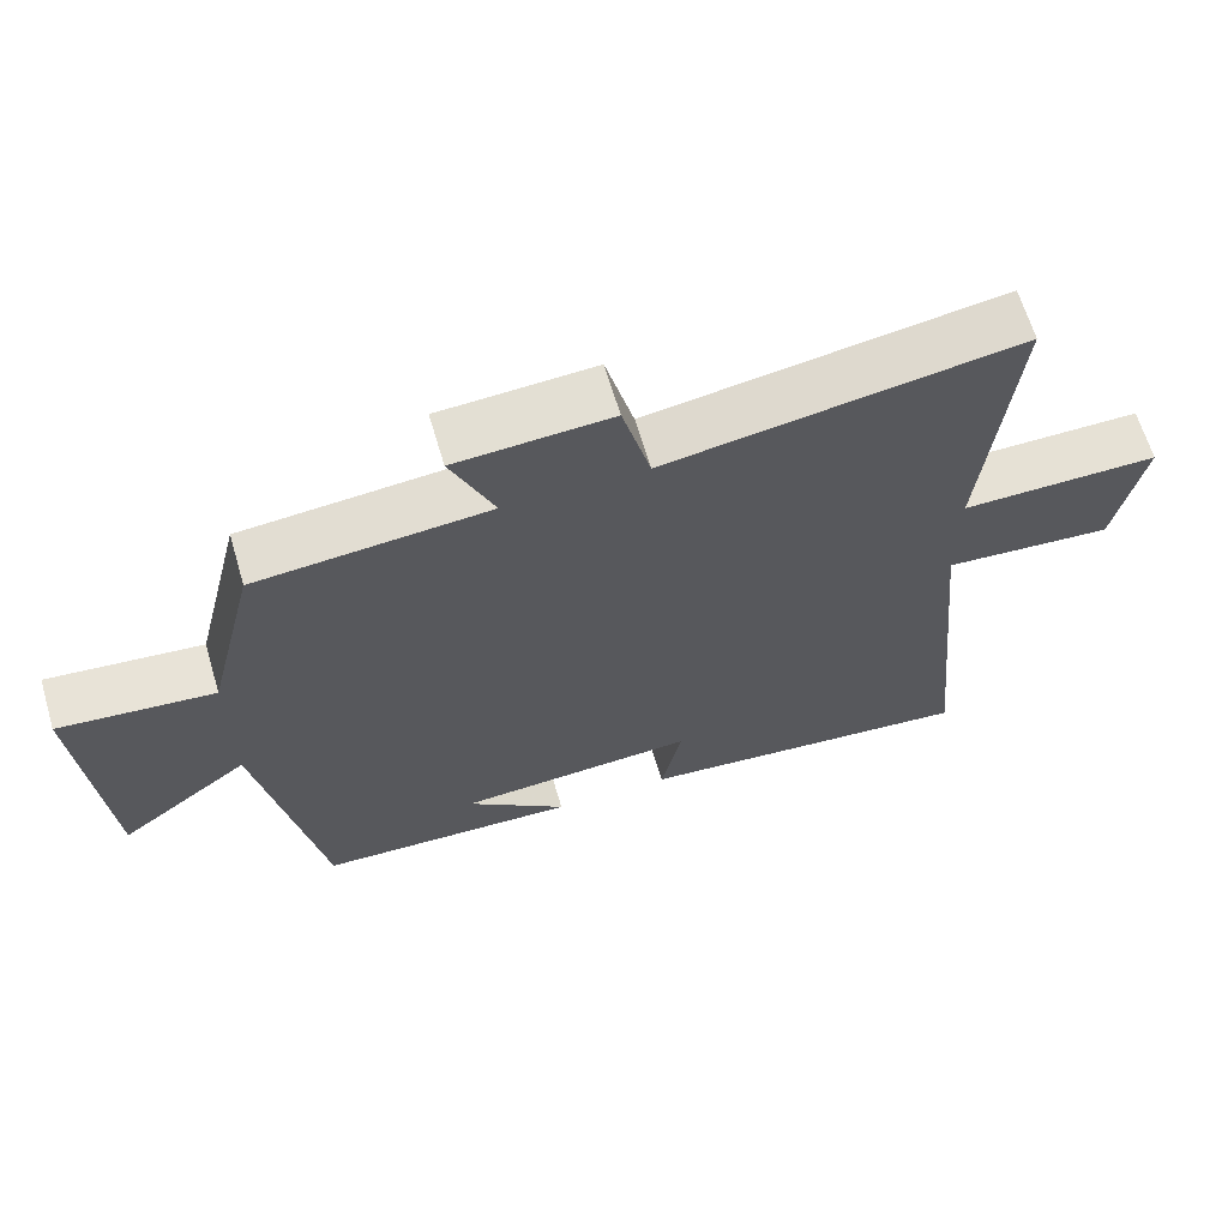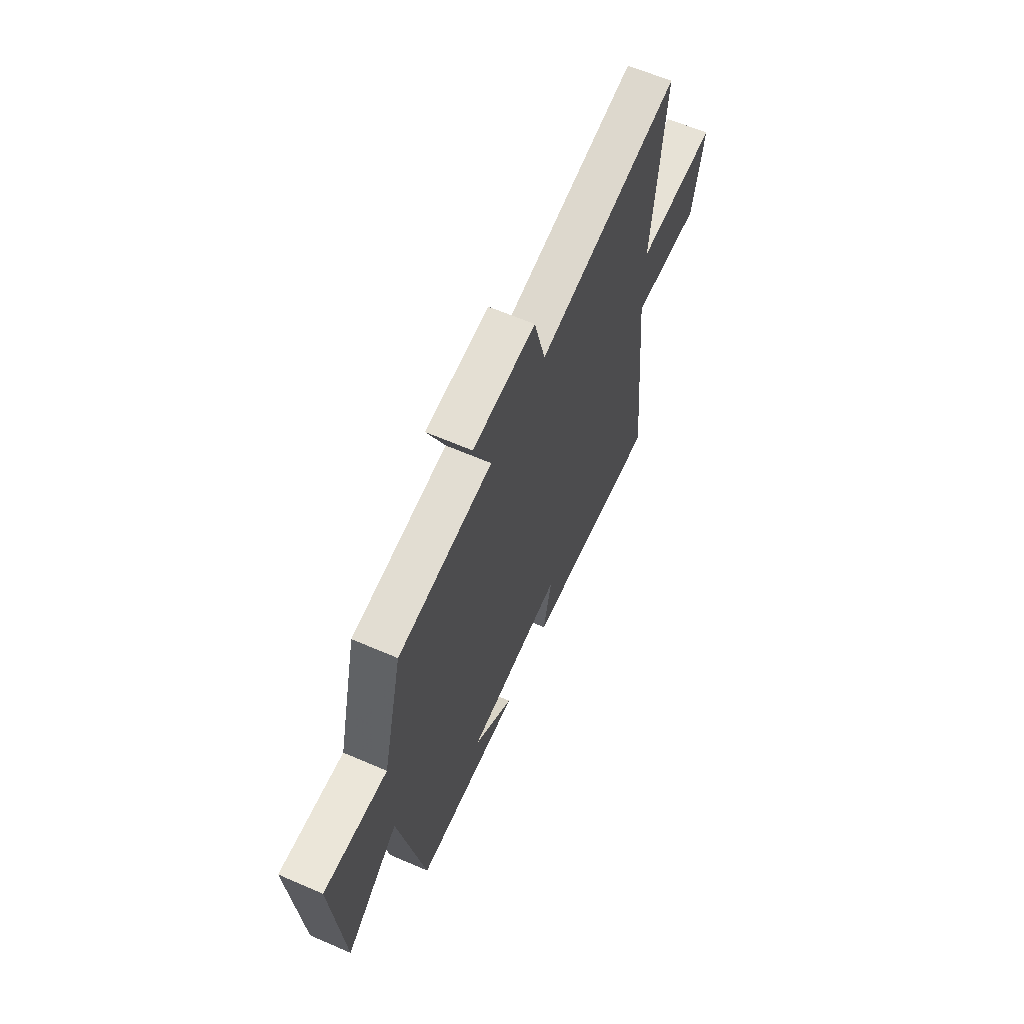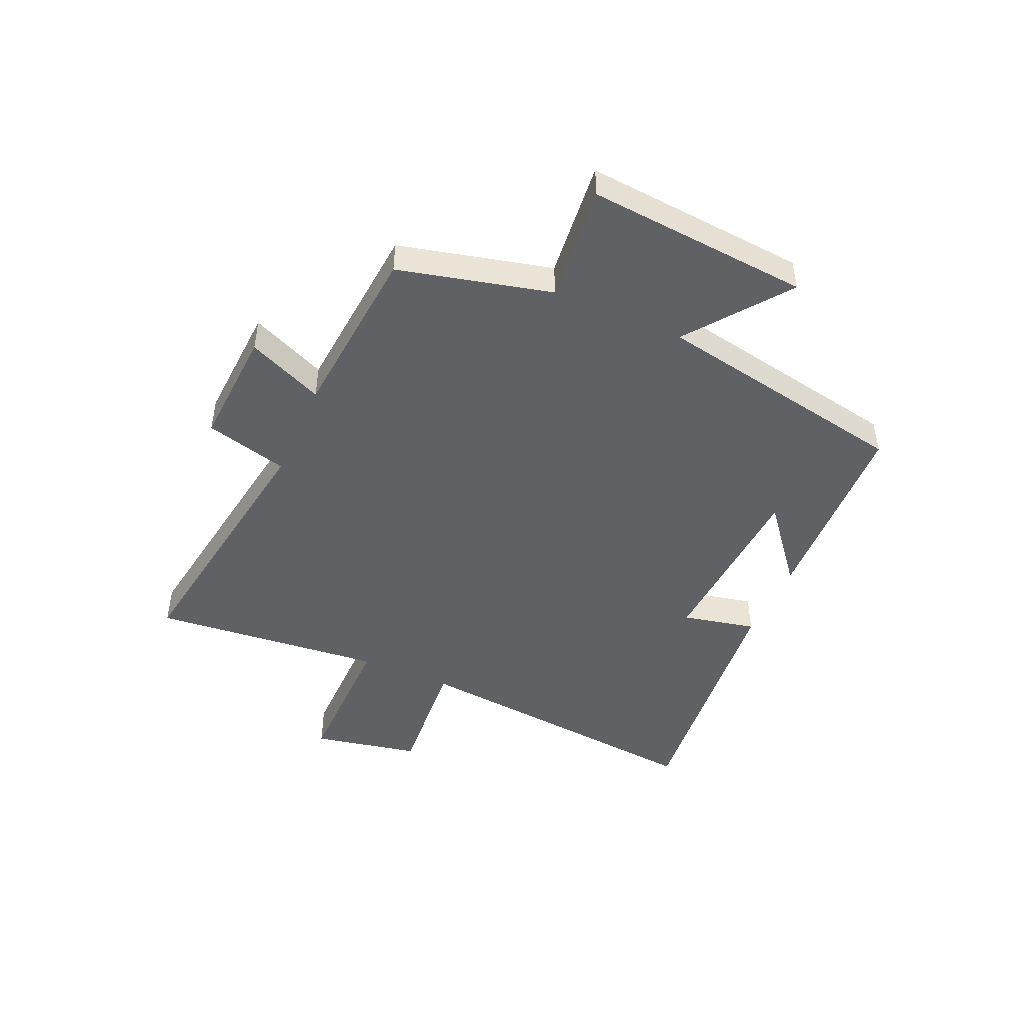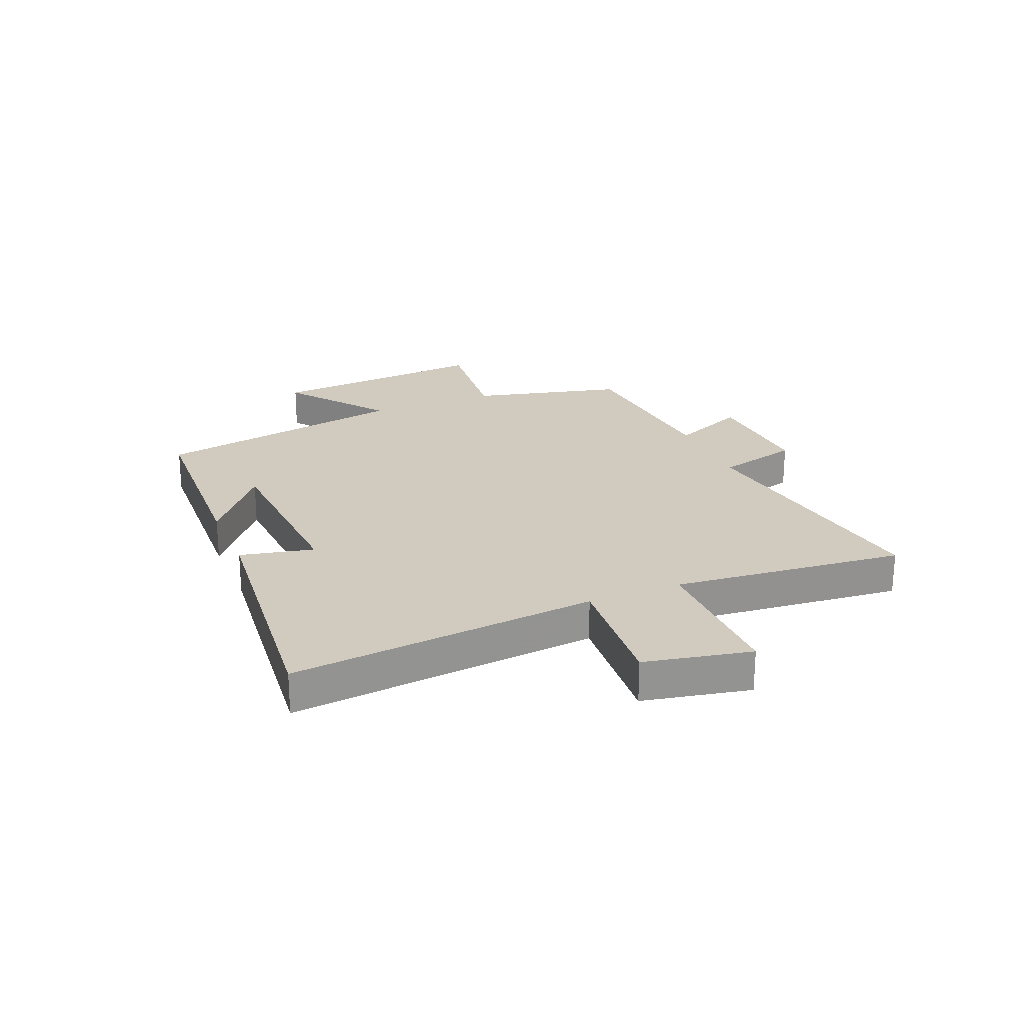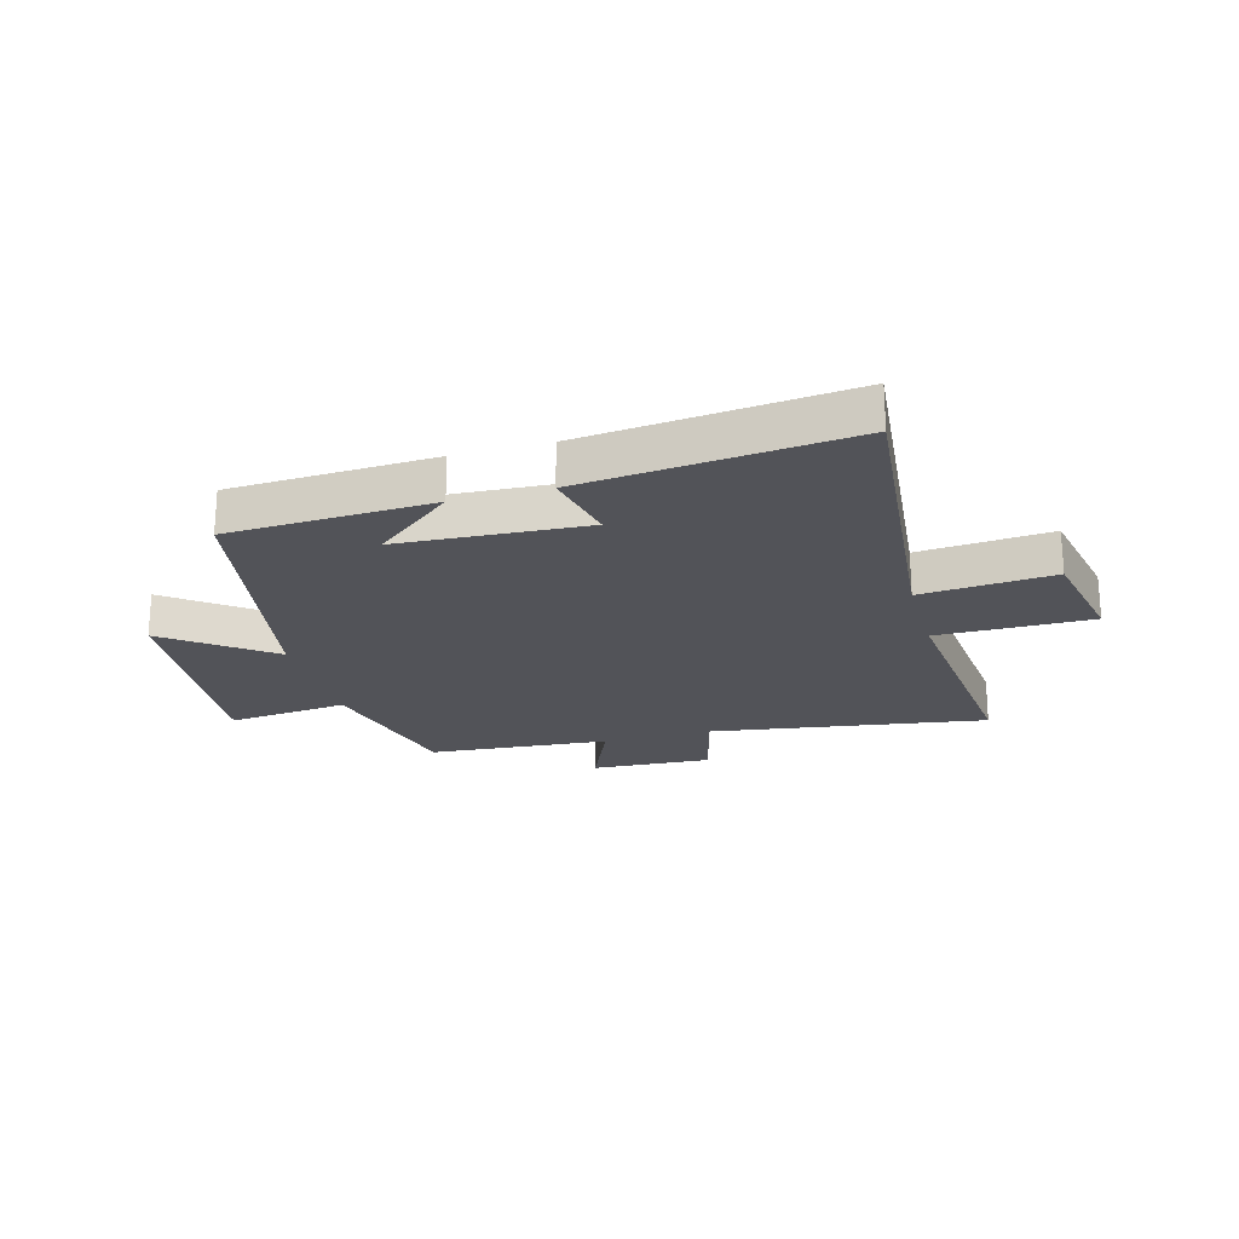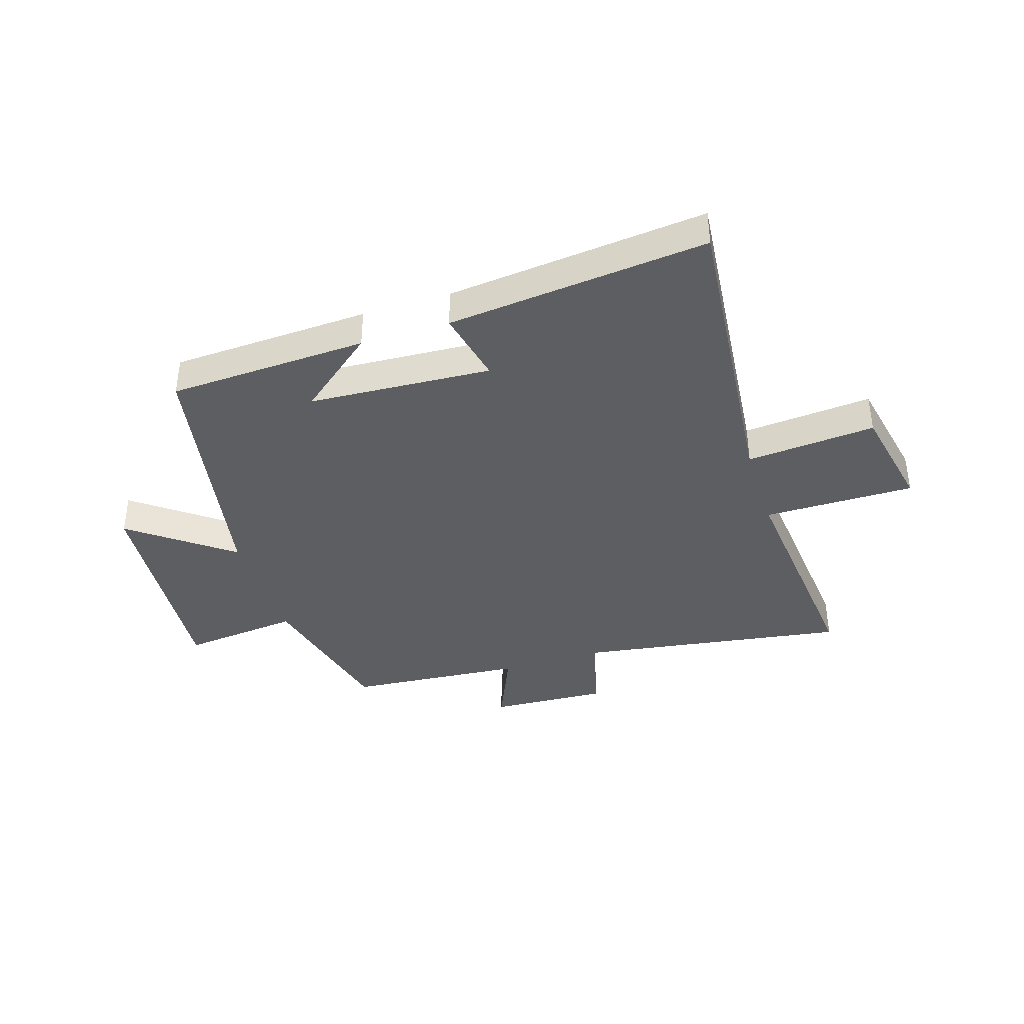
<metadata>
{"format":"obj","ext":"obj","renderer":"f3d","projection":"perspective","resolution":1024,"background":"white","views":[{"elev":64.5,"azim":163.6,"up":"+Z"},{"elev":62.9,"azim":113.7,"up":"+Z"},{"elev":-46.7,"azim":66.2,"up":"+Y"},{"elev":23.6,"azim":-112.5,"up":"+Y"},{"elev":-22.6,"azim":-164.3,"up":"+Y"},{"elev":-39.2,"azim":-162.3,"up":"+Y"}]}
</metadata>
<code>
v 0.416 0.07 -0.486
v 0.064 0.07 -0.5
v 0.2 0.07 -0.39
v -0.122 0.07 -0.37
v -0.094 0.07 -0.5
v -0.553 0.07 -0.545
v -0.5 0.07 -0.003
v -0.728 0.07 -0.021
v -0.766 0.07 0.167
v -0.5 0.07 0.165
v -0.54 0.07 0.574
v -0.065 0.07 0.5
v -0.027 0.07 0.646
v 0.181 0.07 0.634
v 0.123 0.07 0.5
v 0.434 0.07 0.473
v 0.5 0.07 0.204
v 0.708 0.07 0.225
v 0.676 0.07 -0.167
v 0.5 0.07 -0.034
v 0.416 0 -0.486
v 0.064 0 -0.5
v 0.2 0 -0.39
v -0.122 0 -0.37
v -0.094 0 -0.5
v -0.553 0 -0.545
v -0.5 0 -0.003
v -0.728 0 -0.021
v -0.766 0 0.167
v -0.5 0 0.165
v -0.54 0 0.574
v -0.065 0 0.5
v -0.027 0 0.646
v 0.181 0 0.634
v 0.123 0 0.5
v 0.434 0 0.473
v 0.5 0 0.204
v 0.708 0 0.225
v 0.676 0 -0.167
v 0.5 0 -0.034
f 17 18 19 20
f 15 16 17 20
f 15 20 1
f 12 13 14 15
f 12 15 1
f 10 11 12 1
f 7 8 9 10
f 7 10 1
f 4 5 6 7
f 3 4 7
f 3 7 1
f 1 2 3
f 40 39 38 37
f 40 37 36 35
f 21 40 35
f 35 34 33 32
f 21 35 32
f 21 32 31 30
f 30 29 28 27
f 21 30 27
f 27 26 25 24
f 27 24 23
f 21 27 23
f 23 22 21
f 1 21 22 2
f 2 22 23 3
f 3 23 24 4
f 4 24 25 5
f 5 25 26 6
f 6 26 27 7
f 7 27 28 8
f 8 28 29 9
f 9 29 30 10
f 10 30 31 11
f 11 31 32 12
f 12 32 33 13
f 13 33 34 14
f 14 34 35 15
f 15 35 36 16
f 16 36 37 17
f 17 37 38 18
f 18 38 39 19
f 19 39 40 20
f 20 40 21 1

</code>
